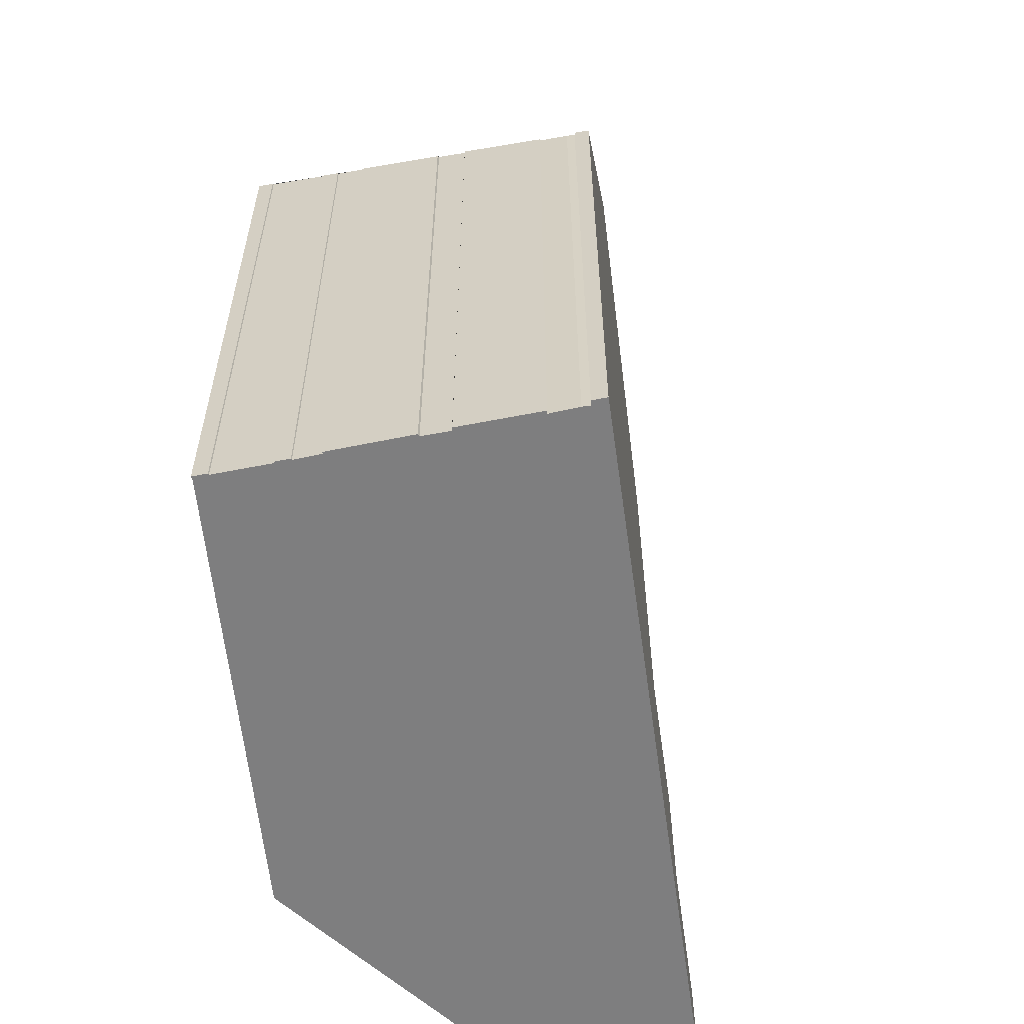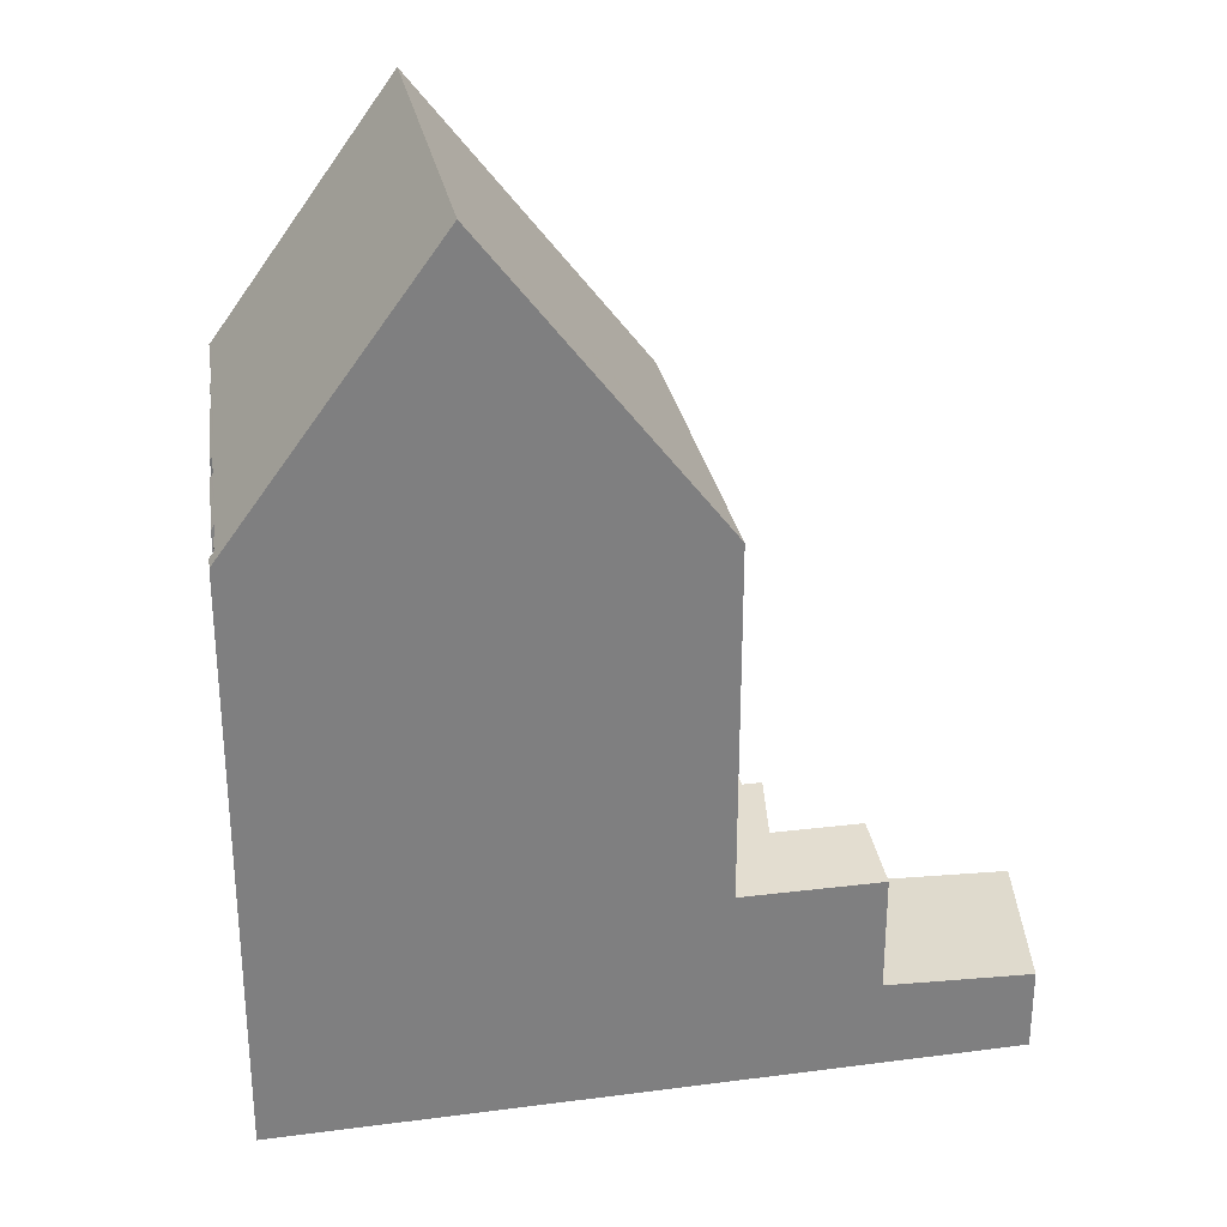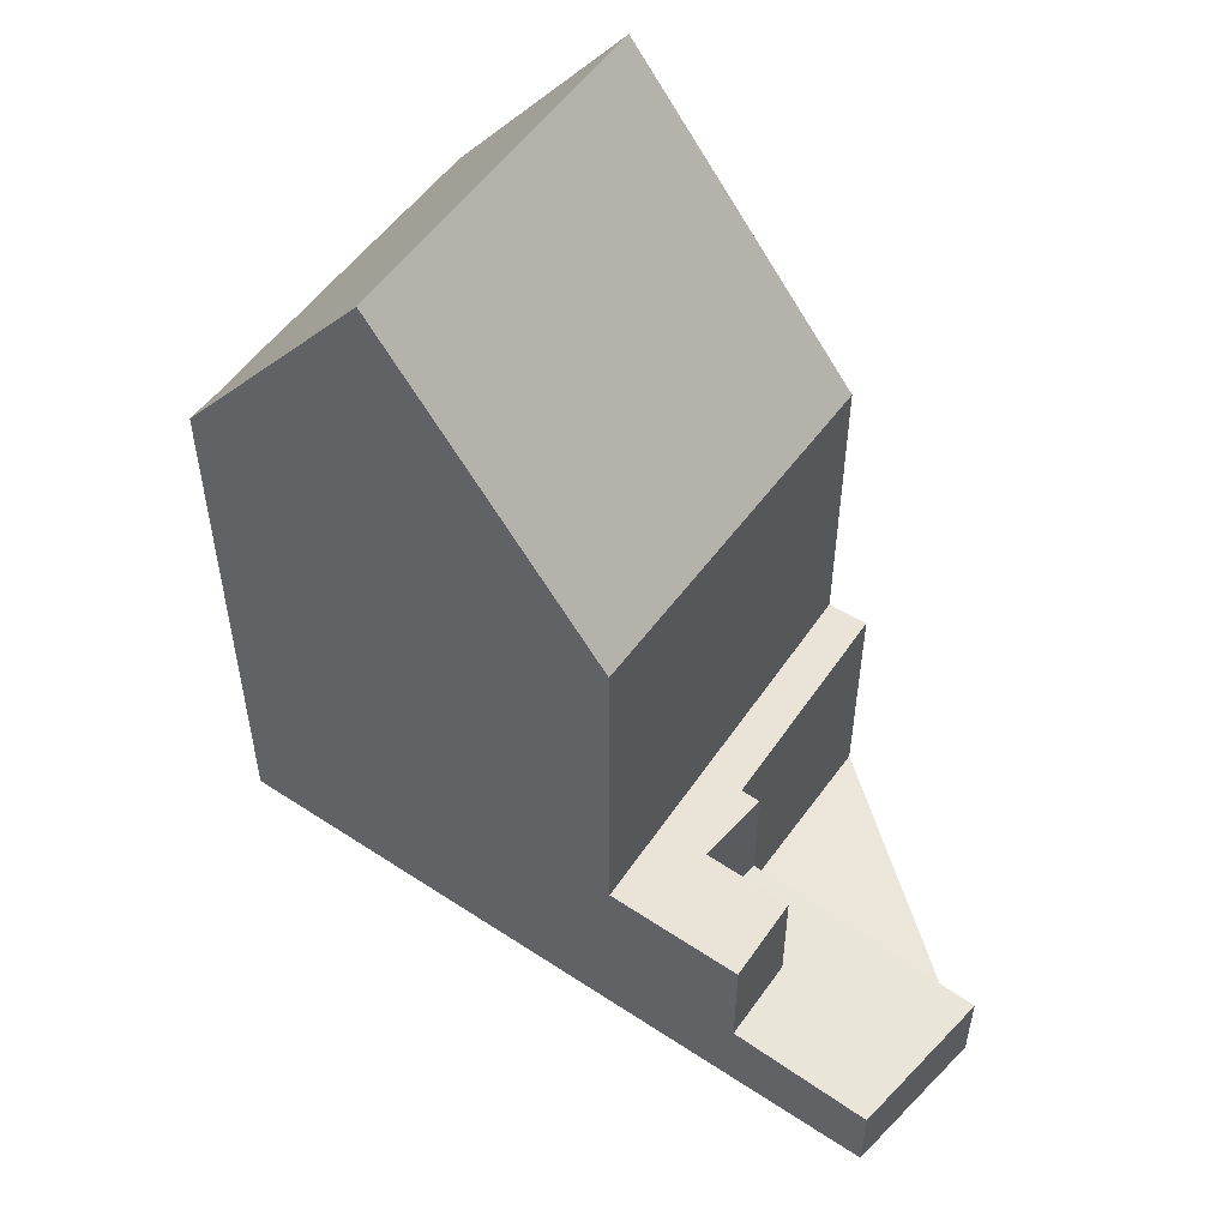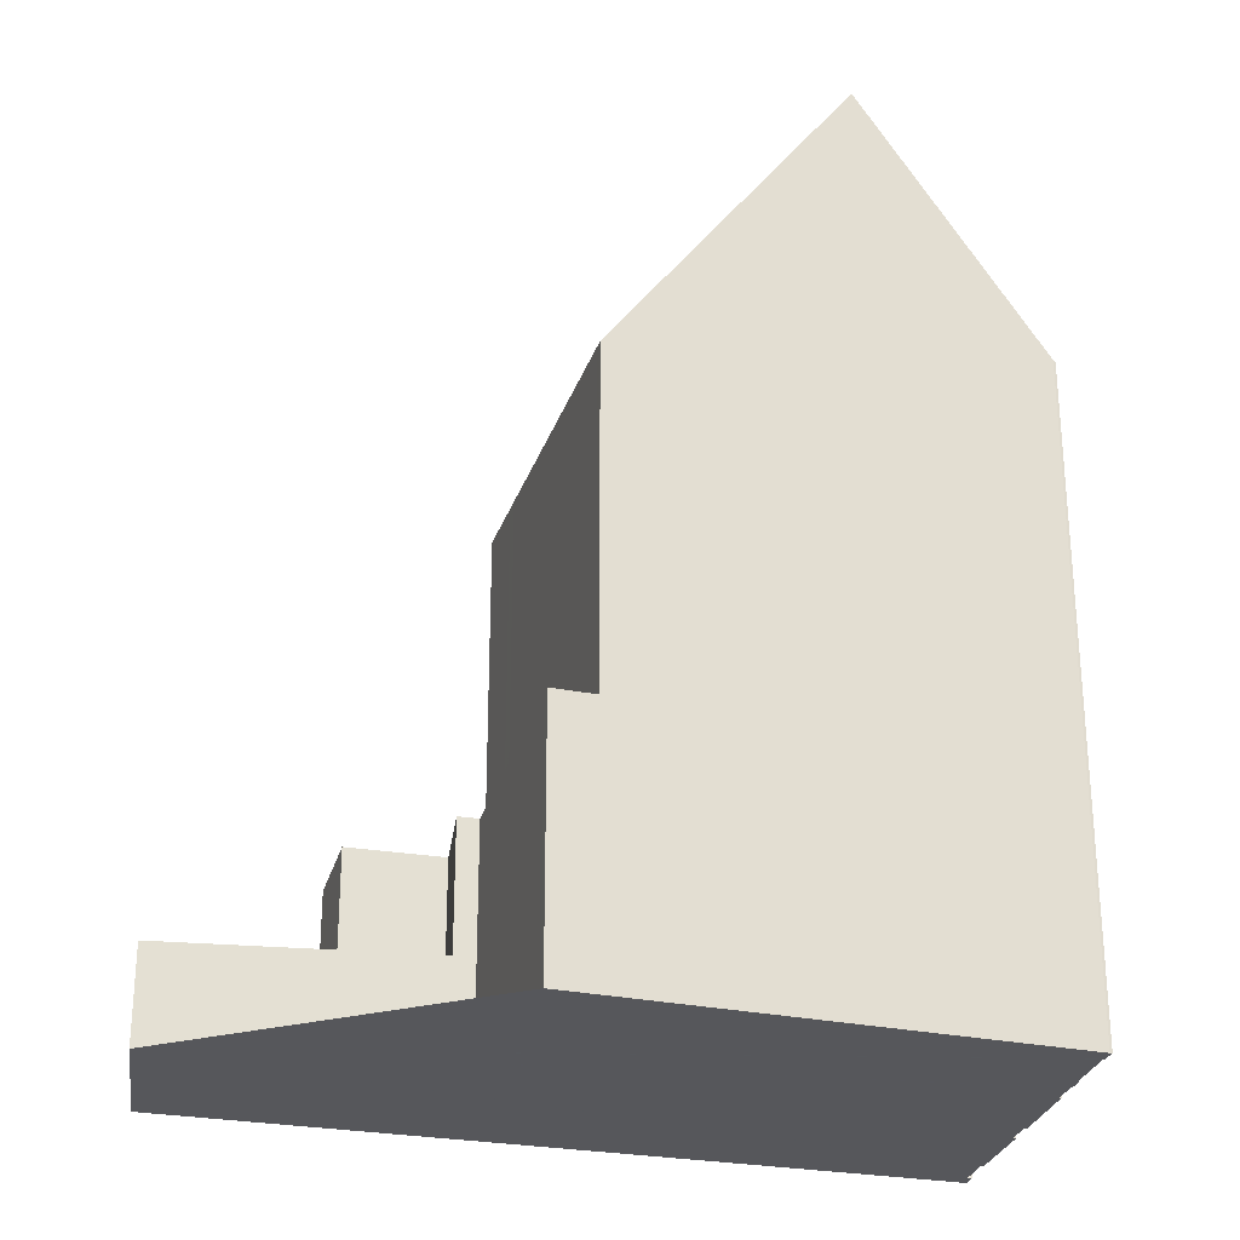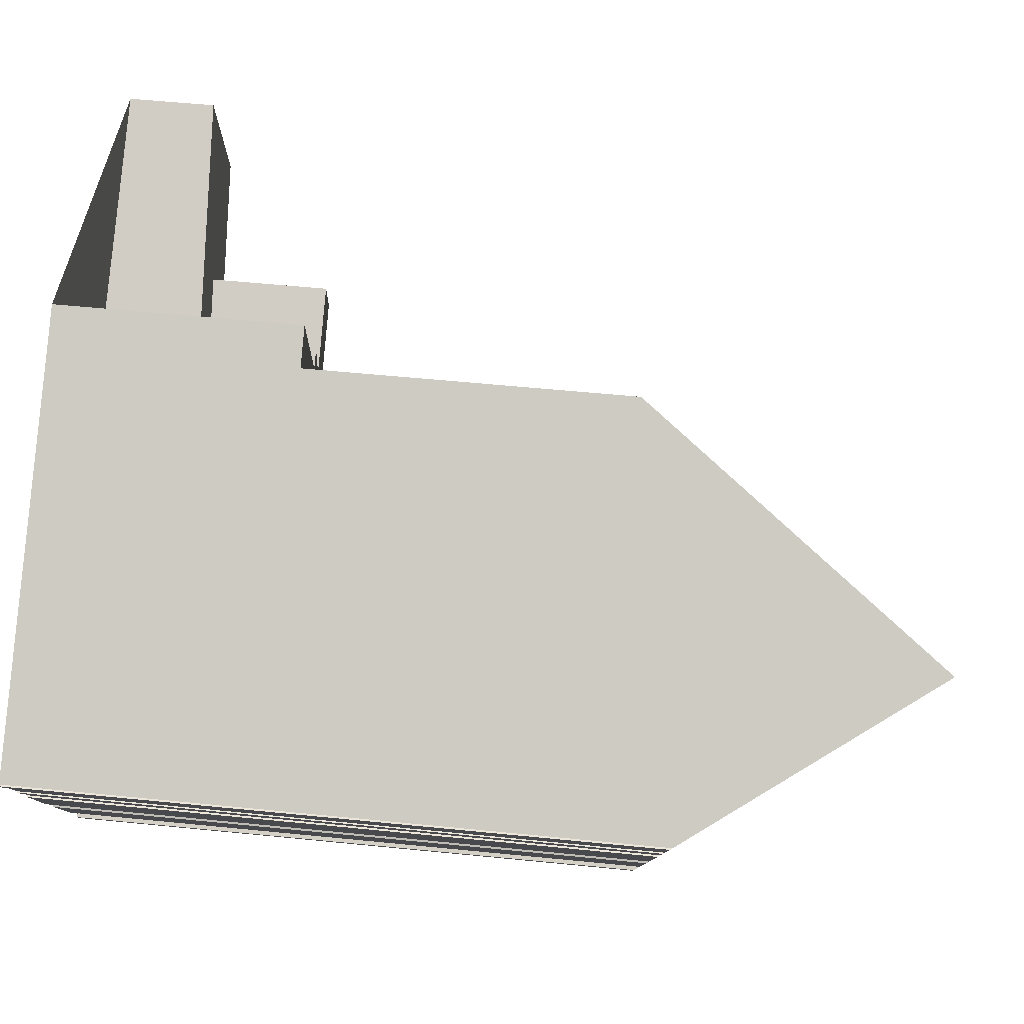
<metadata>
{"format":"obj","ext":"obj","renderer":"f3d","projection":"perspective","resolution":1024,"background":"white","views":[{"elev":-59.5,"azim":-55.4,"up":"+Z"},{"elev":30.5,"azim":15.8,"up":"+Z"},{"elev":55.2,"azim":61.5,"up":"+Z"},{"elev":-27.4,"azim":-169.6,"up":"+Z"},{"elev":55.8,"azim":-84.0,"up":"+Y"}]}
</metadata>
<code>
v -515.1 -797.3 9.587
v -515.2 -797.1 9.603
v -515.1 -797.1 9.708
v -515.2 -797 9.707
v -515.3 -796.5 9.759
v -515.4 -796.6 9.692
v -515.9 -795.4 9.783
v -515.9 -795.3 9.849
v -516 -794.9 9.873
v -516.1 -794.9 9.825
v -516.6 -793.7 9.934
v -516.5 -793.7 9.972
v -516.7 -793.3 10.02
v -516.7 -793.3 9.987
v -516.8 -793.1 10
v -516.8 -793.1 10.03
v -517.2 -792.2 10.1
v -517.2 -792.2 10.07
v -517.3 -792 10.09
v -517.2 -792 10.12
v -509.3 -791.6 3.601
v -510.8 -788.5 3.899
v -505.4 -789.7 1.422
v -504.6 -792.1 1.346
v -512.1 -795.8 14.15
v -514.7 -790.6 14.05
v -514.7 -790.8 14.05
v -508.8 -794.2 9.224
v -511.4 -788.9 9.081
v -511.4 -788.8 9.077
v -510.5 -790.7 9.129
v -513.9 -792.4 14.08
v -514.7 -790.6 14.05
v -512.1 -795.8 14.15
v -511.4 -788.8 9.077
v -508.8 -794.2 9.224
v -517.2 -792.2 10.07
v -514.7 -790.8 14.05
v -509 -791.5 3.598
v -506.7 -793.2 3.37
v -511.4 -788.8 3.903
v -508.8 -794.2 3.392
v -505 -792.3 1.374
v -505.8 -789.9 1.45
v -509 -791.5 1.641
v -506.7 -793.2 1.475
v -507.8 -790.9 1.57
v -505.5 -792.5 1.4
v -506.6 -790.3 1.495
v -509 -791.5 1.641
v -506.7 -793.2 1.475
v -511.4 -788.9 9.081
v -510.8 -788.6 3.887
v -511.4 -788.9 3.891
v -508.8 -794.2 3.392
v -511.4 -788.9 3.891
v -511.4 -788.8 3.903
v -509.9 -790.4 3.718
v -510.5 -790.7 3.725
v -510.5 -790.7 3.725
v -510.5 -790.7 9.129
v -516.6 -793.7 9.934
v -516.6 -793.7 9.938
v -516.6 -793.7 9.974
v -513.9 -792.4 14.08
v -512.2 -795.7 14.15
v -508.9 -793.9 3.422
v -508.9 -793.9 3.422
v -508.9 -793.9 9.216
v -515.1 -797.3 9.591
v -512.2 -795.7 14.15
v -504.7 -791.6 1.362
v -505.2 -791.8 1.389
v -506.9 -792.8 1.491
v -508.9 -793.9 9.216
v -506.9 -792.8 3.407
v -505.7 -792.1 1.418
v -506.9 -792.8 1.491
v -513.2 -793.6 14.11
v -513.2 -793.6 14.11
v -509.3 -791.6 3.601
v -509.9 -791.9 3.608
v -509.9 -791.9 3.608
v -509.9 -791.9 9.162
v -516 -795 9.871
v -509.9 -791.9 9.162
v -510 -794.8 11.03
v -510.1 -794.5 10.96
v -510.8 -792.4 10.5
v -511.2 -791.1 10.21
v -511.8 -789.2 9.808
v -511.9 -789.1 9.779
v -504.8 -791.6 1.364
v -504.6 -792.1 1.346
v -505.5 -789.8 1.432
v -507.2 -792.1 1.521
v -512.5 -795 14.13
v -507.2 -792.1 3.473
v -512.5 -795 14.13
v -509.3 -793.2 3.488
v -509.3 -793.2 3.488
v -509.3 -793.2 9.197
v -509.3 -793.2 9.197
v -510.3 -793.8 10.8
v -505 -790.8 1.385
v -505.1 -790.9 1.39
v -515.4 -796.6 9.693
v -515.4 -796.5 9.748
v -515.3 -796.5 9.758
v -505.5 -791.1 1.413
v -506 -791.4 1.448
v -507.2 -792.1 1.521
v -508.6 -792.8 3.483
v -509 -791.5 3.598
v -508.3 -793.5 3.417
v -508.2 -793.9 3.386
v -508.6 -792.6 3.499
v -508.6 -792.6 1.605
v -507.2 -792.1 3.473
v -506.9 -792.8 3.407
v -506.7 -793.2 3.37
v -507.3 -792 3.484
v -507.3 -792 1.526
v -509.2 -794.4 9.957
v -509.4 -794.1 9.949
v -509.7 -793.4 9.93
v -510.4 -792.2 9.894
v -511.8 -789.2 9.814
v -511.8 -789.2 9.814
v -511.9 -789.1 9.81
v -511 -790.9 9.861
v -512.7 -794.6 14.13
v -509.4 -793 3.507
v -509.4 -793 9.191
v -508.6 -792.6 1.605
v -509.4 -793 3.507
v -509.4 -793 9.191
v -509.8 -793.2 9.923
v -510.4 -793.5 10.74
v -505 -790.8 1.386
v -505.1 -790.9 1.391
v -508.6 -792.6 1.605
v -507.3 -792 1.526
v -512.7 -794.6 14.13
v -508.6 -792.6 3.499
v -507.3 -792 3.484
v -515.6 -796.1 9.729
v -508.6 -792.6 3.499
v -507.3 -792 3.484
v -505.5 -791 1.414
v -506.1 -791.3 1.45
v -507.3 -792 1.526
v -515.1 -793 12.25
v -514.4 -794.2 12.26
v -513.7 -795.6 12.27
v -513.4 -796.3 12.28
v -513.9 -795.2 12.27
v -515.8 -791.4 12.24
v -513.3 -796.5 12.28
v -515.9 -791.3 12.23
v -516 -795 9.903
v -516.5 -793.7 10
v -515 -797.2 9.724
v -515.3 -796.5 9.78
v -515.5 -796 9.817
v -517.2 -792.2 10.12
v -515 -797.3 9.719
v -517.2 -792 10.13
v -515.1 -797.3 9.591
v -515.1 -797.3 9.587
v -515.1 -797.3 0
v -515.1 -797.3 0
v -515.1 -797.1 9.708
v -515.2 -797.1 9.603
v -515.2 -797.1 0
v -515.1 -797.1 0
v -515.2 -797 9.707
v -515.1 -797.1 9.708
v -515.1 -797.1 0
v -515.2 -797 0
v -515.3 -796.5 9.758
v -515.2 -797 9.707
v -515.2 -797 0
v -515.3 -796.5 0
v -515.4 -796.5 9.748
v -515.3 -796.5 9.759
v -515.3 -796.5 0
v -515.4 -796.5 0
v -515.4 -796.6 9.693
v -515.4 -796.6 9.692
v -515.4 -796.6 0
v -515.4 -796.6 0
v -515.9 -795.3 9.849
v -515.9 -795.4 9.783
v -515.9 -795.4 0
v -515.9 -795.3 0
v -516 -795 9.871
v -515.9 -795.3 9.849
v -515.9 -795.3 0
v -516 -795 1.776e-15
v -516.1 -794.9 9.825
v -516 -794.9 9.873
v -516 -794.9 0
v -516.1 -794.9 0
v -516.6 -793.7 9.934
v -516.1 -794.9 9.825
v -516.1 -794.9 0
v -516.6 -793.7 0
v -516.6 -793.7 9.938
v -516.6 -793.7 9.934
v -516.6 -793.7 0
v -516.6 -793.7 0
v -516.6 -793.7 9.974
v -516.5 -793.7 9.972
v -516.5 -793.7 0
v -516.6 -793.7 0
v -516.7 -793.3 9.987
v -516.7 -793.3 10.02
v -516.7 -793.3 -1.776e-15
v -516.7 -793.3 0
v -516.8 -793.1 10
v -516.7 -793.3 9.987
v -516.7 -793.3 0
v -516.8 -793.1 0
v -516.8 -793.1 10.03
v -516.8 -793.1 10
v -516.8 -793.1 0
v -516.8 -793.1 0
v -517.2 -792.2 10.1
v -516.8 -793.1 10.03
v -516.8 -793.1 0
v -517.2 -792.2 0
v -517.2 -792.2 10.07
v -517.2 -792.2 10.1
v -517.2 -792.2 0
v -517.2 -792.2 -1.776e-15
v -517.2 -792.2 10.07
v -517.2 -792.2 10.07
v -517.2 -792.2 -1.776e-15
v -517.2 -792.2 0
v -517.2 -792 10.12
v -517.3 -792 10.09
v -517.3 -792 0
v -517.2 -792 0
v -517.2 -792 10.13
v -517.2 -792 10.12
v -517.2 -792 0
v -517.2 -792 0
v -509 -791.5 3.598
v -509.3 -791.6 3.601
v -509.3 -791.6 0
v -509 -791.5 4.441e-16
v -510.8 -788.6 3.887
v -510.8 -788.5 3.899
v -510.8 -788.5 -4.441e-16
v -510.8 -788.6 4.441e-16
v -505 -790.8 1.386
v -505.4 -789.7 1.422
v -505.4 -789.7 -2.22e-16
v -505 -790.8 0
v -504.6 -792.1 1.346
v -504.6 -792.1 1.346
v -504.6 -792.1 0
v -504.6 -792.1 0
v -511.9 -789.1 9.81
v -514.7 -790.6 14.05
v -514.7 -790.6 0
v -511.9 -789.1 0
v -509.2 -794.4 9.957
v -508.8 -794.2 9.224
v -508.8 -794.2 0
v -509.2 -794.4 -1.776e-15
v -513.3 -796.5 12.28
v -512.1 -795.8 14.15
v -512.1 -795.8 -1.776e-15
v -513.3 -796.5 0
v -517.3 -792 10.09
v -517.2 -792.2 10.07
v -517.2 -792.2 0
v -517.3 -792 0
v -505.5 -792.5 1.4
v -505 -792.3 1.374
v -505 -792.3 0
v -505.5 -792.5 0
v -505.5 -789.8 1.432
v -505.8 -789.9 1.45
v -505.8 -789.9 0
v -505.5 -789.8 2.22e-16
v -507.8 -790.9 1.57
v -509 -791.5 1.641
v -509 -791.5 0
v -507.8 -790.9 -2.22e-16
v -506.6 -790.3 1.495
v -507.8 -790.9 1.57
v -507.8 -790.9 -2.22e-16
v -506.6 -790.3 0
v -506.7 -793.2 1.475
v -505.5 -792.5 1.4
v -505.5 -792.5 0
v -506.7 -793.2 0
v -505.8 -789.9 1.45
v -506.6 -790.3 1.495
v -506.6 -790.3 0
v -505.8 -789.9 0
v -509.9 -790.4 3.718
v -510.8 -788.6 3.887
v -510.8 -788.6 4.441e-16
v -509.9 -790.4 0
v -510.8 -788.5 3.899
v -511.4 -788.8 3.903
v -511.4 -788.8 0
v -510.8 -788.5 -4.441e-16
v -509.3 -791.6 3.601
v -509.9 -790.4 3.718
v -509.9 -790.4 0
v -509.3 -791.6 0
v -516.6 -793.7 9.934
v -516.6 -793.7 9.934
v -516.6 -793.7 0
v -516.6 -793.7 0
v -516.5 -793.7 9.972
v -516.6 -793.7 9.938
v -516.6 -793.7 0
v -516.5 -793.7 0
v -516.7 -793.3 10.02
v -516.6 -793.7 9.974
v -516.6 -793.7 0
v -516.7 -793.3 -1.776e-15
v -515.2 -797.1 9.603
v -515.1 -797.3 9.591
v -515.1 -797.3 0
v -515.2 -797.1 0
v -504.6 -792.1 1.346
v -504.7 -791.6 1.362
v -504.7 -791.6 0
v -504.6 -792.1 0
v -509.3 -791.6 3.601
v -509.3 -791.6 3.601
v -509.3 -791.6 0
v -509.3 -791.6 0
v -516 -794.9 9.873
v -516 -795 9.871
v -516 -795 1.776e-15
v -516 -794.9 0
v -512.1 -795.8 14.15
v -510 -794.8 11.03
v -510 -794.8 0
v -512.1 -795.8 -1.776e-15
v -511.4 -788.8 9.077
v -511.9 -789.1 9.779
v -511.9 -789.1 -1.776e-15
v -511.4 -788.8 0
v -505 -792.3 1.374
v -504.6 -792.1 1.346
v -504.6 -792.1 0
v -505 -792.3 0
v -505.4 -789.7 1.422
v -505.5 -789.8 1.432
v -505.5 -789.8 2.22e-16
v -505.4 -789.7 -2.22e-16
v -504.7 -791.6 1.362
v -505 -790.8 1.385
v -505 -790.8 -2.22e-16
v -504.7 -791.6 0
v -515.6 -796.1 9.729
v -515.4 -796.6 9.693
v -515.4 -796.6 0
v -515.6 -796.1 0
v -515.4 -796.6 9.692
v -515.4 -796.5 9.748
v -515.4 -796.5 0
v -515.4 -796.6 0
v -515.3 -796.5 9.759
v -515.3 -796.5 9.758
v -515.3 -796.5 0
v -515.3 -796.5 0
v -508.8 -794.2 3.392
v -508.2 -793.9 3.386
v -508.2 -793.9 0
v -508.8 -794.2 4.441e-16
v -508.2 -793.9 3.386
v -506.7 -793.2 3.37
v -506.7 -793.2 -4.441e-16
v -508.2 -793.9 0
v -510 -794.8 11.03
v -509.2 -794.4 9.957
v -509.2 -794.4 -1.776e-15
v -510 -794.8 0
v -511.9 -789.1 9.779
v -511.9 -789.1 9.81
v -511.9 -789.1 0
v -511.9 -789.1 -1.776e-15
v -505 -790.8 1.385
v -505 -790.8 1.386
v -505 -790.8 0
v -505 -790.8 -2.22e-16
v -515.9 -795.4 9.783
v -515.6 -796.1 9.729
v -515.6 -796.1 0
v -515.9 -795.4 0
v -515 -797.3 9.719
v -513.3 -796.5 12.28
v -513.3 -796.5 0
v -515 -797.3 -1.776e-15
v -514.7 -790.6 14.05
v -515.9 -791.3 12.23
v -515.9 -791.3 -1.776e-15
v -514.7 -790.6 0
v -515.1 -797.3 9.587
v -515 -797.3 9.719
v -515 -797.3 -1.776e-15
v -515.1 -797.3 0
v -515.9 -791.3 12.23
v -517.2 -792 10.13
v -517.2 -792 0
v -515.9 -791.3 -1.776e-15
v -509.3 -791.6 0
v -505.4 -789.7 0
v -504.6 -792.1 0
v -515.1 -797.3 0
v -515.2 -797.1 0
v -515.1 -797.1 0
v -515.2 -797 0
v -515.3 -796.5 0
v -515.4 -796.6 0
v -515.9 -795.4 0
v -515.9 -795.3 0
v -516 -794.9 0
v -516.1 -794.9 0
v -516.6 -793.7 0
v -516.5 -793.7 0
v -516.7 -793.3 0
v -516.7 -793.3 0
v -516.8 -793.1 0
v -516.8 -793.1 0
v -517.2 -792.2 0
v -517.2 -792.2 0
v -517.3 -792 0
v -517.2 -792 0
v -510.8 -788.5 0
f 163 156 159 167
f 150 44 95 141
f 128 91 29 31 131
f 92 30 29 91
f 131 31 86 127
f 57 22 53 56
f 52 35 41 54
f 168 160 158 166
f 151 49 44 150
f 135 45 47 152
f 152 47 49 151
f 76 40 51 74
f 59 56 53 58
f 61 52 54 60
f 82 59 58 81
f 84 61 60 83
f 62 11 63
f 166 158 153 162
f 68 42 36 69
f 108 6 107
f 94 43 73 93
f 125 75 28 124
f 73 43 48 77
f 77 48 46 78
f 98 76 74 96
f 134 84 83 133
f 162 153 154 161
f 138 127 86 137
f 87 25 66 88
f 132 80 89 139
f 129 91 128
f 130 92 91 129
f 89 80 32 90
f 93 72 24 94
f 141 95 23 140
f 146 98 96 143
f 101 68 69 102
f 126 103 75 125
f 104 88 66 99
f 105 72 93 106
f 164 155 156 163
f 165 157 155 164
f 106 93 73 110
f 110 73 77 111
f 111 77 78 112
f 136 82 81 21 114 148
f 115 67 100 113
f 116 55 67 115
f 120 115 113 119
f 121 116 115 120
f 122 117 118 123
f 124 87 88 125
f 139 89 127 138
f 128 90 32 27 129
f 129 27 26 130
f 125 88 104 126
f 131 90 128
f 127 89 90 131
f 133 101 102 134
f 137 103 126 138
f 139 104 99 132
f 140 105 106 141
f 142 50 39 145
f 161 154 157 165
f 148 113 100 136
f 149 119 113 148
f 138 126 104 139
f 141 106 110 150
f 150 110 111 151
f 151 111 112 152
f 153 65 79 154
f 155 97 71 156
f 157 144 97 155
f 158 38 65 153
f 154 79 144 157
f 156 71 34 159
f 160 33 38 158
f 161 85 9 10 62 63 12 64 162
f 163 70 2 3 4 109 164
f 164 109 5 108 107 147 165
f 162 64 13 14 15 16 17 18 37 166
f 165 147 7 8 85 161
f 167 1 70 163
f 166 37 19 20 168
f 170 171 172 169
f 174 175 176 173
f 178 179 180 177
f 182 183 184 181
f 186 187 188 185
f 190 191 192 189
f 194 195 196 193
f 198 199 200 197
f 202 203 204 201
f 206 207 208 205
f 210 211 212 209
f 214 215 216 213
f 218 219 220 217
f 222 223 224 221
f 226 227 228 225
f 230 231 232 229
f 234 235 236 233
f 238 239 240 237
f 242 243 244 241
f 246 247 248 245
f 250 251 252 249
f 254 255 256 253
f 258 259 260 257
f 262 263 264 261
f 266 267 268 265
f 270 271 272 269
f 274 275 276 273
f 278 279 280 277
f 282 283 284 281
f 286 287 288 285
f 290 291 292 289
f 294 295 296 293
f 298 299 300 297
f 302 303 304 301
f 306 307 308 305
f 310 311 312 309
f 314 315 316 313
f 318 319 320 317
f 322 323 324 321
f 326 327 328 325
f 330 331 332 329
f 334 335 336 333
f 338 339 340 337
f 342 343 344 341
f 346 347 348 345
f 350 351 352 349
f 354 355 356 353
f 358 359 360 357
f 362 363 364 361
f 366 367 368 365
f 370 371 372 369
f 374 375 376 373
f 378 379 380 377
f 382 383 384 381
f 386 387 388 385
f 390 391 392 389
f 394 395 396 393
f 398 399 400 397
f 402 403 404 401
f 406 407 408 405
f 410 411 412 409
f 414 415 416 413
f 418 419 420 421 422 423 424 425 426 427 428 429 430 431 432 433 434 435 436 437 438 439 440 417

</code>
